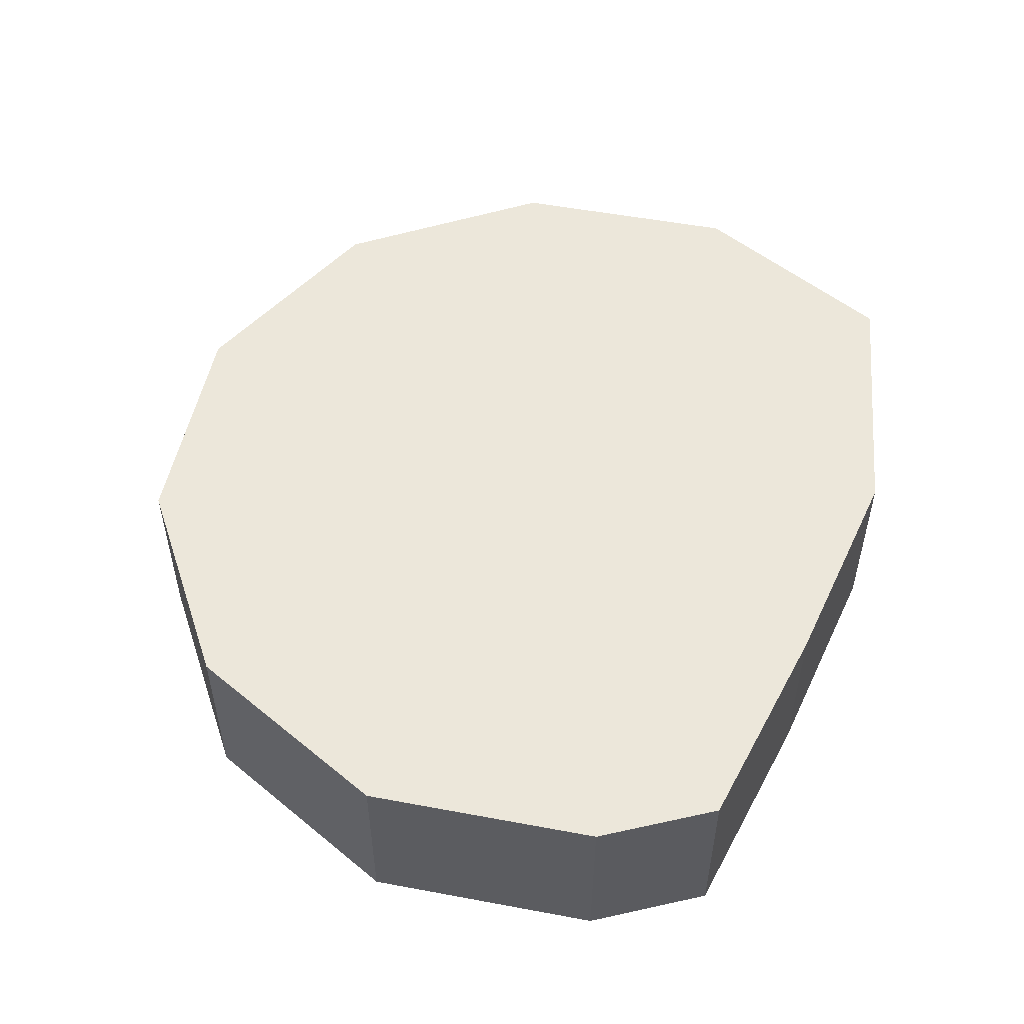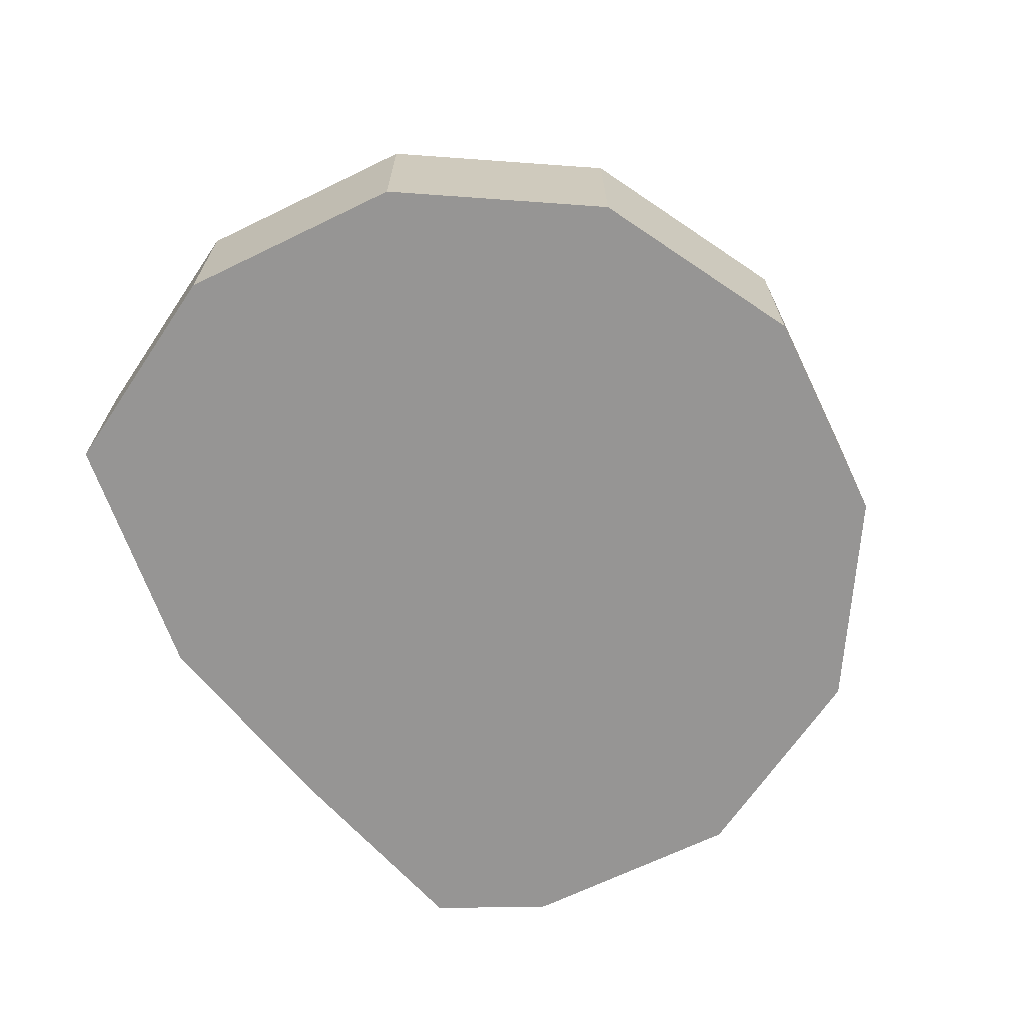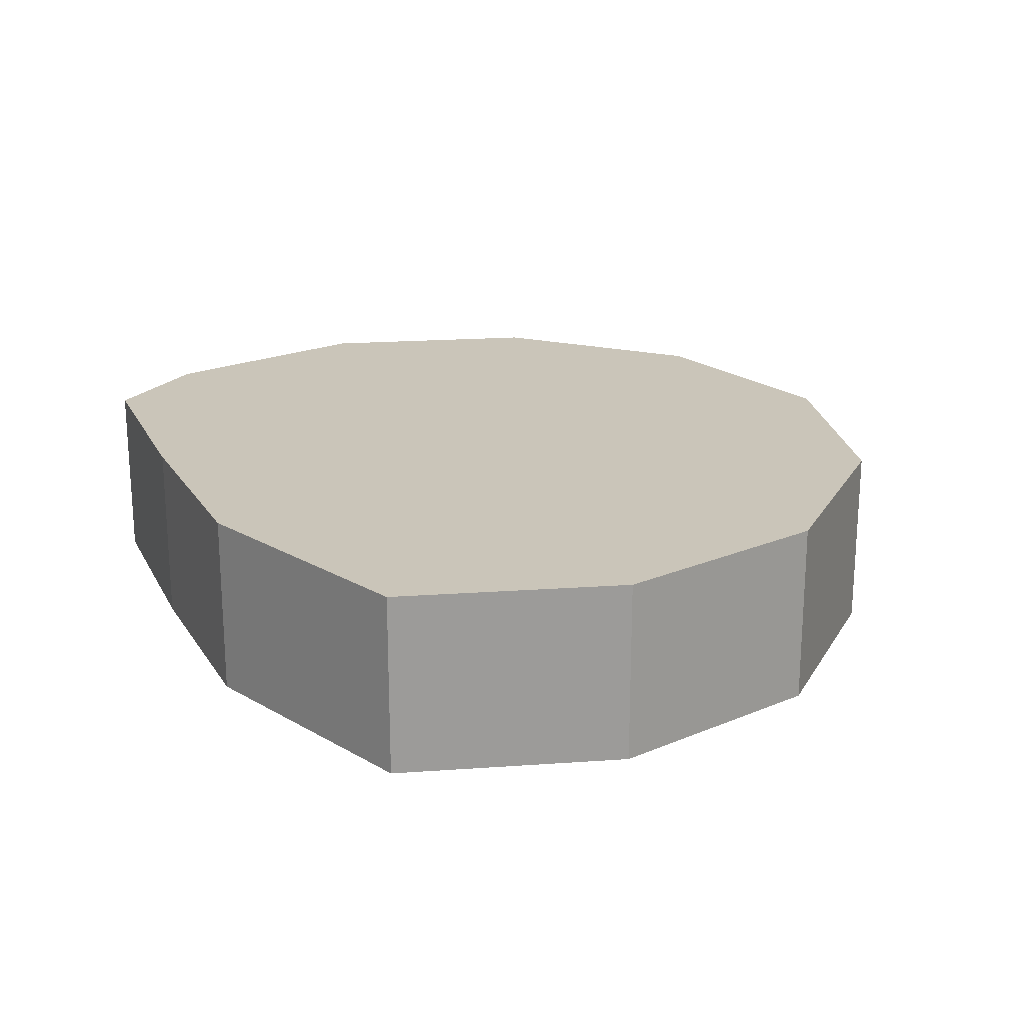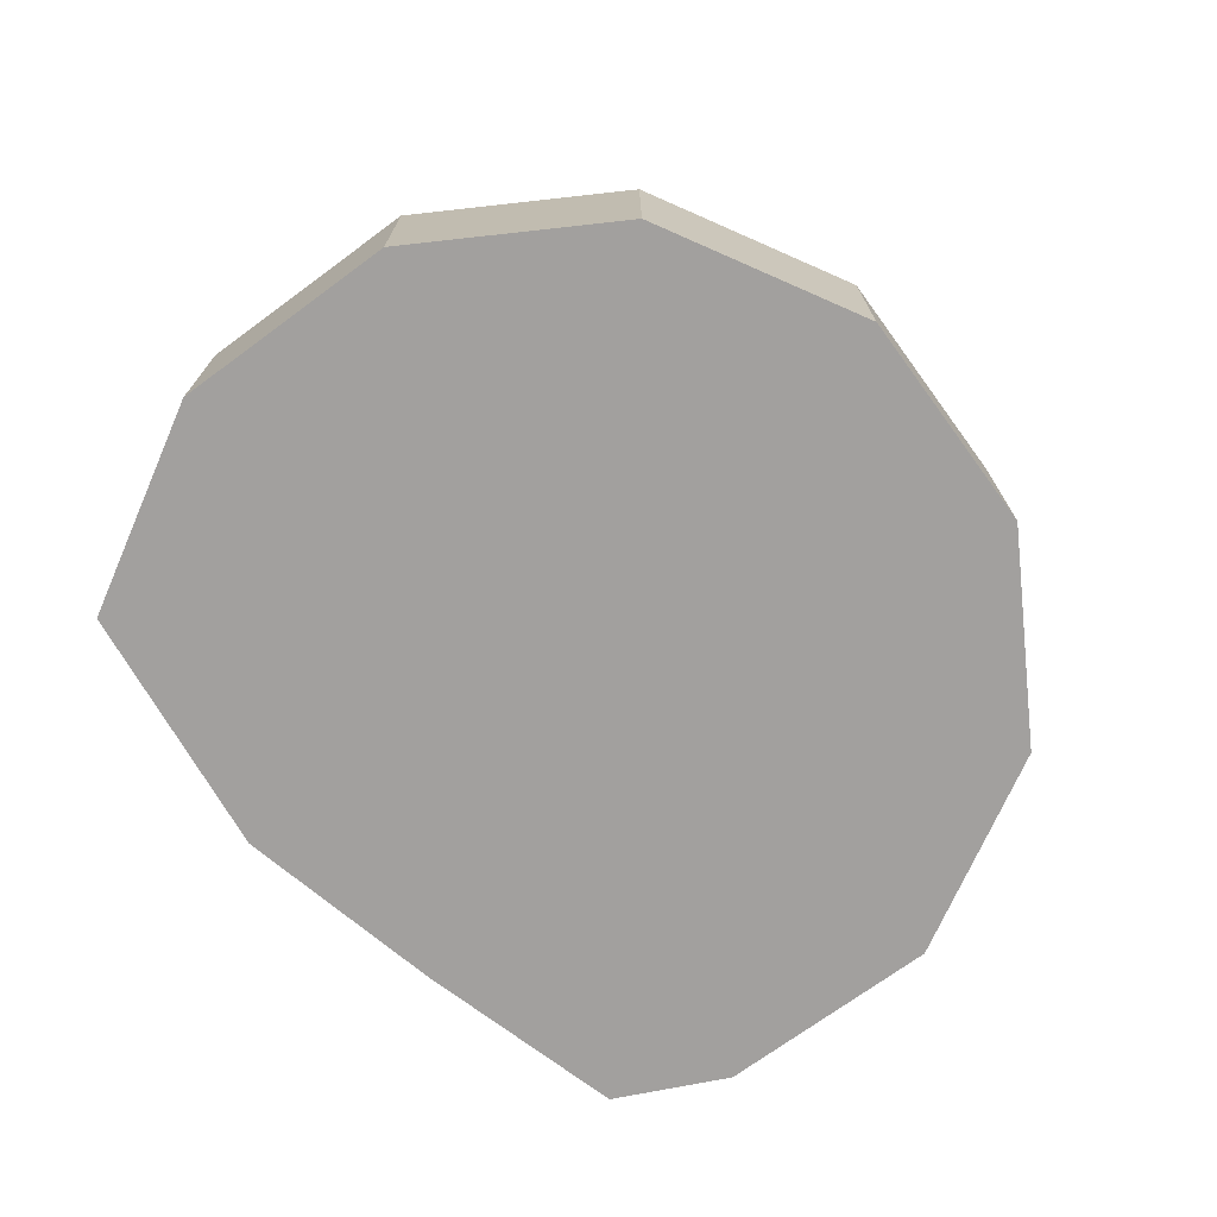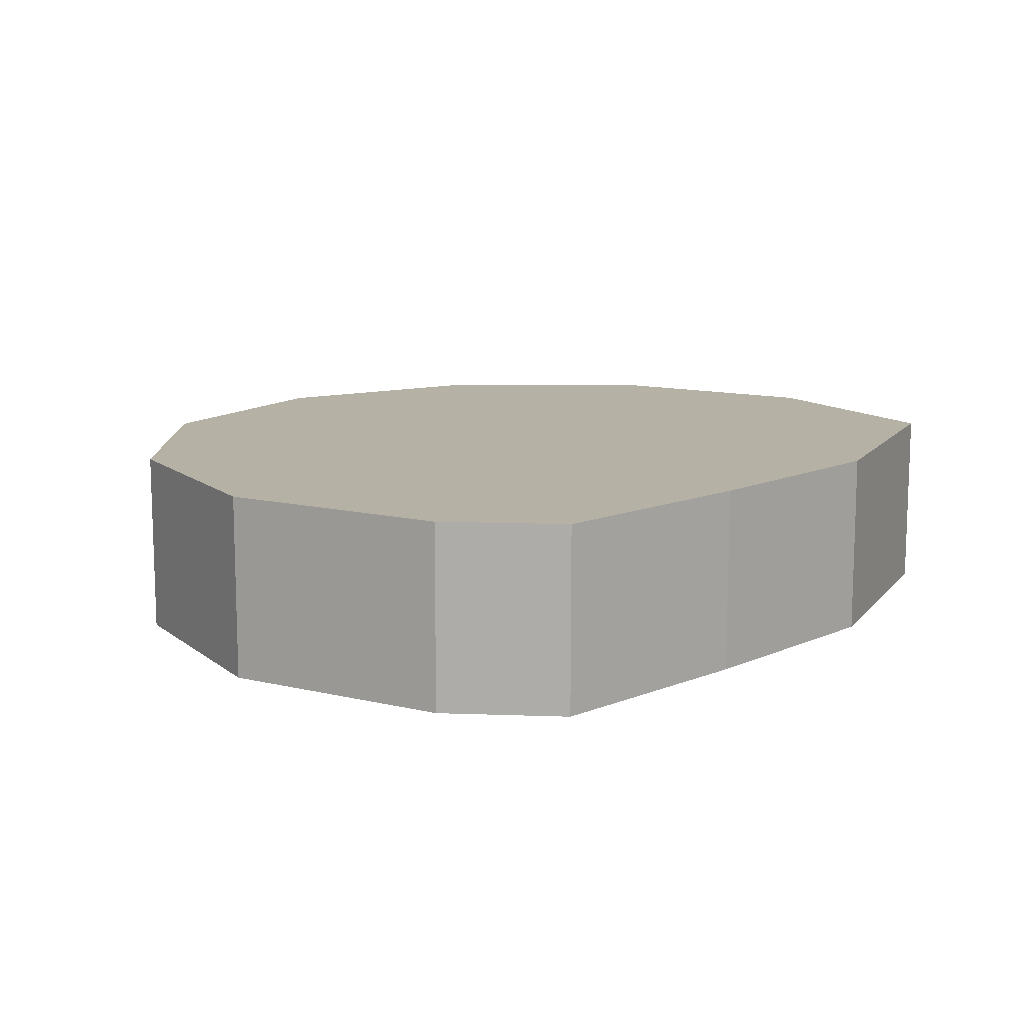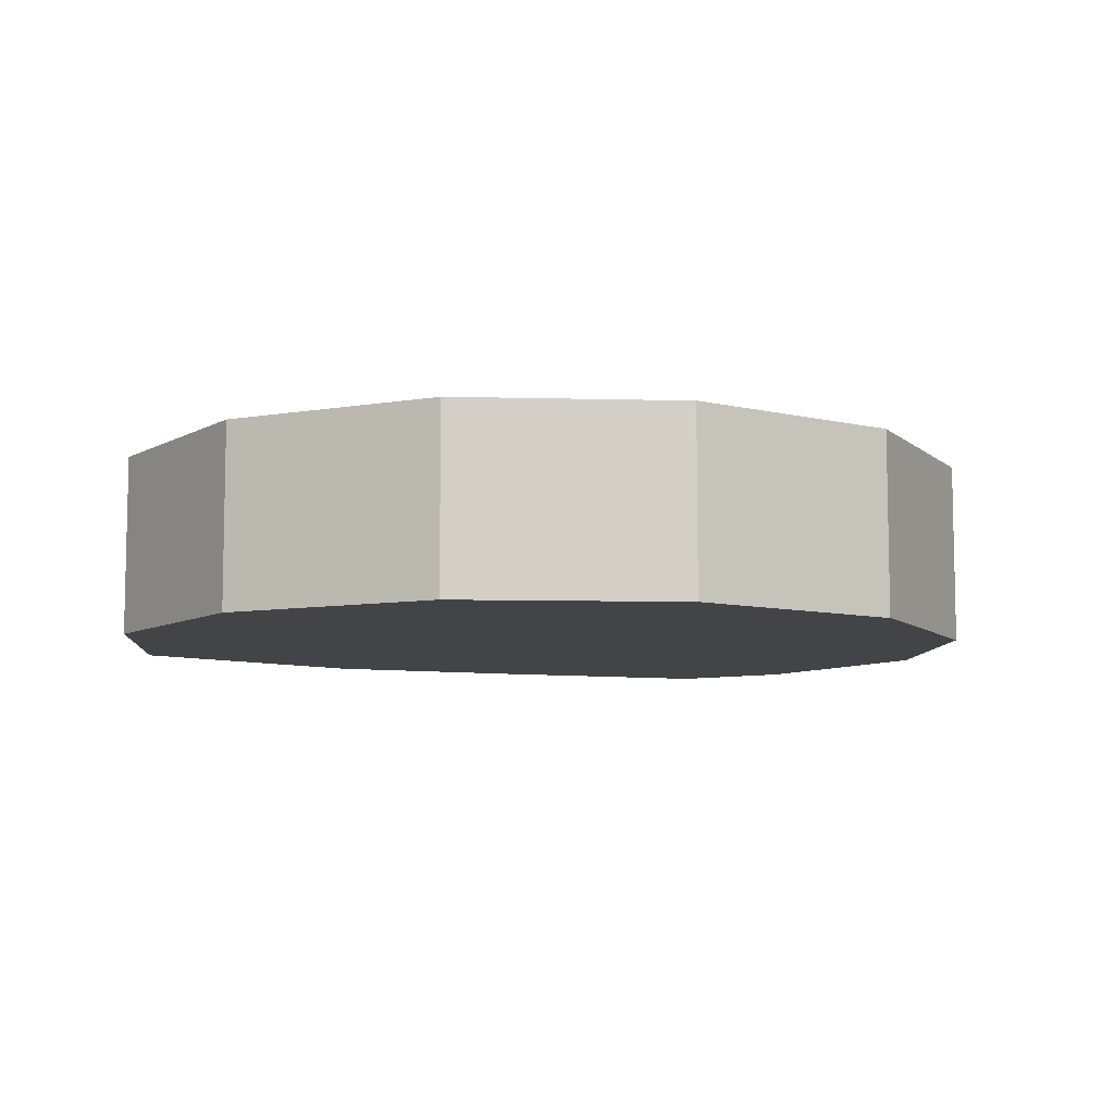
<metadata>
{"format":"obj","ext":"obj","renderer":"f3d","projection":"perspective","resolution":1024,"background":"white","views":[{"elev":52.3,"azim":-63.6,"up":"+Y"},{"elev":-67.6,"azim":130.9,"up":"+Y"},{"elev":20.7,"azim":67.7,"up":"+Y"},{"elev":-71.9,"azim":141.3,"up":"+Y"},{"elev":12.0,"azim":-45.2,"up":"+Y"},{"elev":-8.0,"azim":160.9,"up":"+Y"}]}
</metadata>
<code>
g pb_Mesh-5304718
v -0 0 0
v -0 0.67 0
v 0.2184 0 0.815
v 0.2184 0.67 0.815
v 0.2184 0 0.815
v 0.2184 0.67 0.815
v 0.5129 5.554e-06 1.168
v 0.5129 0.67 1.168
v 0.5129 5.554e-06 1.168
v 0.5129 0.67 1.168
v 1.328 1.754e-05 1.187
v 1.328 0.67 1.187
v 1.328 1.754e-05 1.187
v 1.328 0.67 1.187
v 2.143 5.081e-06 1.168
v 2.143 0.67 1.168
v 2.143 5.081e-06 1.168
v 2.143 0.67 1.168
v 3.042 0 0.815
v 3.042 0.67 0.815
v 3.042 0 0.815
v 3.042 0.67 0.815
v 3.26 0 -1.425e-07
v 3.26 0.67 -1.425e-07
v 3.26 0 -1.425e-07
v 3.26 0.67 -1.425e-07
v 3.042 0 -0.815
v 3.042 0.67 -0.815
v 3.042 0 -0.815
v 3.042 0.67 -0.815
v 2.445 0 -1.412
v 2.445 0.67 -1.412
v 2.445 0 -1.412
v 2.445 0.67 -1.412
v 1.63 0 -1.63
v 1.63 0.67 -1.63
v 1.63 0 -1.63
v 1.63 0.67 -1.63
v 0.815 0 -1.412
v 0.815 0.67 -1.412
v 0.815 0 -1.412
v 0.815 0.67 -1.412
v 0.2184 0 -0.815
v 0.2184 0.67 -0.815
v 0.2184 0 -0.815
v 0.2184 0.67 -0.815
v -0 0 0
v -0 0.67 0
v -0 0 0
v 1.63 0 0
v 0.2184 0 0.815
v -0 0.67 0
v 1.63 0.67 0
v 0.2184 0.67 0.815
v 0.2184 0 0.815
v 1.63 0 0
v 0.5129 5.554e-06 1.168
v 0.2184 0.67 0.815
v 1.63 0.67 0
v 0.5129 0.67 1.168
v 0.5129 5.554e-06 1.168
v 1.63 0 0
v 1.328 1.754e-05 1.187
v 0.5129 0.67 1.168
v 1.63 0.67 0
v 1.328 0.67 1.187
v 1.328 1.754e-05 1.187
v 1.63 0 0
v 2.143 5.081e-06 1.168
v 1.328 0.67 1.187
v 1.63 0.67 0
v 2.143 0.67 1.168
v 2.143 5.081e-06 1.168
v 1.63 0 0
v 3.042 0 0.815
v 2.143 0.67 1.168
v 1.63 0.67 0
v 3.042 0.67 0.815
v 3.042 0 0.815
v 1.63 0 0
v 3.26 0 -1.425e-07
v 3.042 0.67 0.815
v 1.63 0.67 0
v 3.26 0.67 -1.425e-07
v 3.26 0 -1.425e-07
v 1.63 0 0
v 3.042 0 -0.815
v 3.26 0.67 -1.425e-07
v 1.63 0.67 0
v 3.042 0.67 -0.815
v 3.042 0 -0.815
v 1.63 0 0
v 2.445 0 -1.412
v 3.042 0.67 -0.815
v 1.63 0.67 0
v 2.445 0.67 -1.412
v 2.445 0 -1.412
v 1.63 0 0
v 1.63 0 -1.63
v 2.445 0.67 -1.412
v 1.63 0.67 0
v 1.63 0.67 -1.63
v 1.63 0 -1.63
v 1.63 0 0
v 0.815 0 -1.412
v 1.63 0.67 -1.63
v 1.63 0.67 0
v 0.815 0.67 -1.412
v 0.815 0 -1.412
v 1.63 0 0
v 0.2184 0 -0.815
v 0.815 0.67 -1.412
v 1.63 0.67 0
v 0.2184 0.67 -0.815
v 0.2184 0 -0.815
v 1.63 0 0
v -0 0 0
v 0.2184 0.67 -0.815
v 1.63 0.67 0
v -0 0.67 0
g pb_Mesh-5304718_0
f 3 2 1
f 3 4 2
f 7 6 5
f 7 8 6
f 11 10 9
f 11 12 10
f 15 14 13
f 15 16 14
f 19 18 17
f 19 20 18
f 23 22 21
f 23 24 22
f 27 26 25
f 27 28 26
f 31 30 29
f 31 32 30
f 35 34 33
f 35 36 34
f 39 38 37
f 39 40 38
f 43 42 41
f 43 44 42
f 47 46 45
f 47 48 46
f 49 50 51
f 55 56 57
f 61 62 63
f 67 68 69
f 73 74 75
f 79 80 81
f 85 86 87
f 91 92 93
f 97 98 99
f 103 104 105
f 109 110 111
f 115 116 117
f 54 53 52
f 60 59 58
f 66 65 64
f 72 71 70
f 78 77 76
f 84 83 82
f 90 89 88
f 96 95 94
f 102 101 100
f 108 107 106
f 114 113 112
f 120 119 118

</code>
